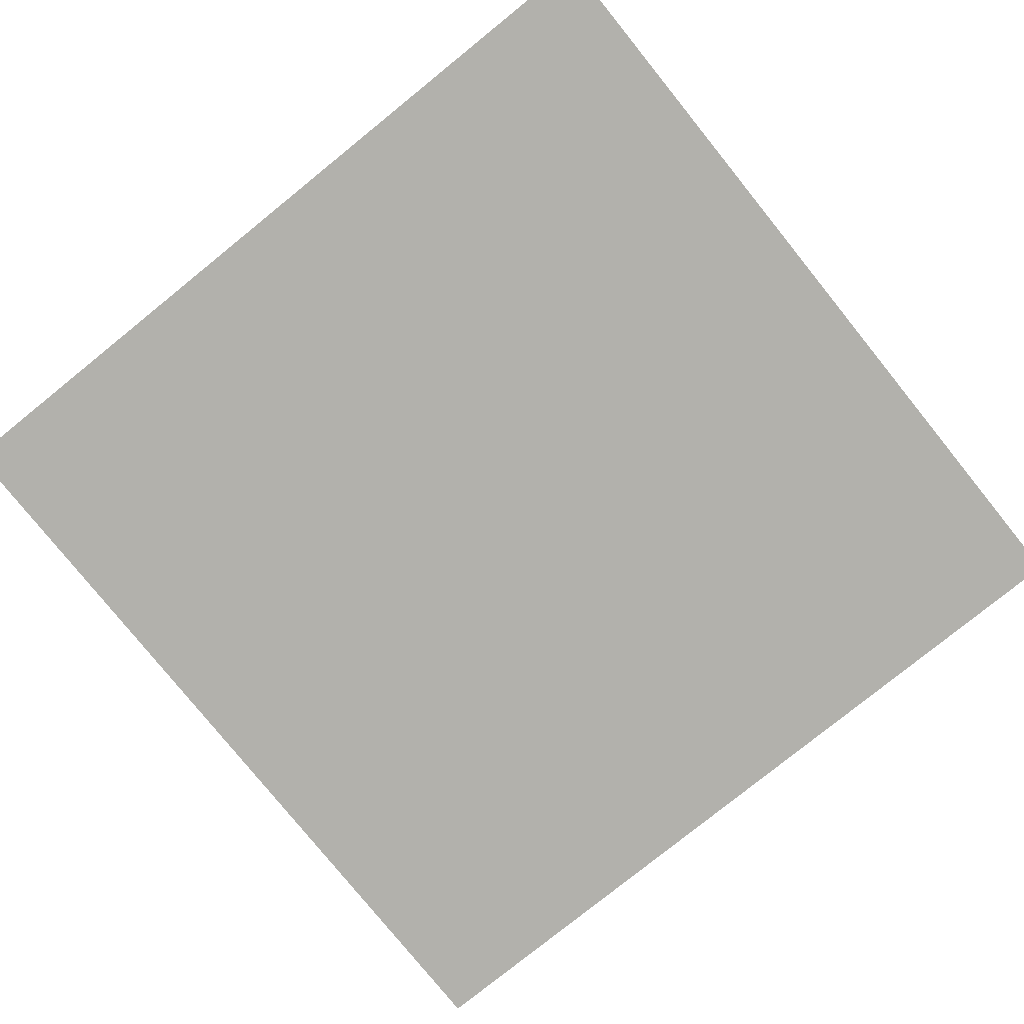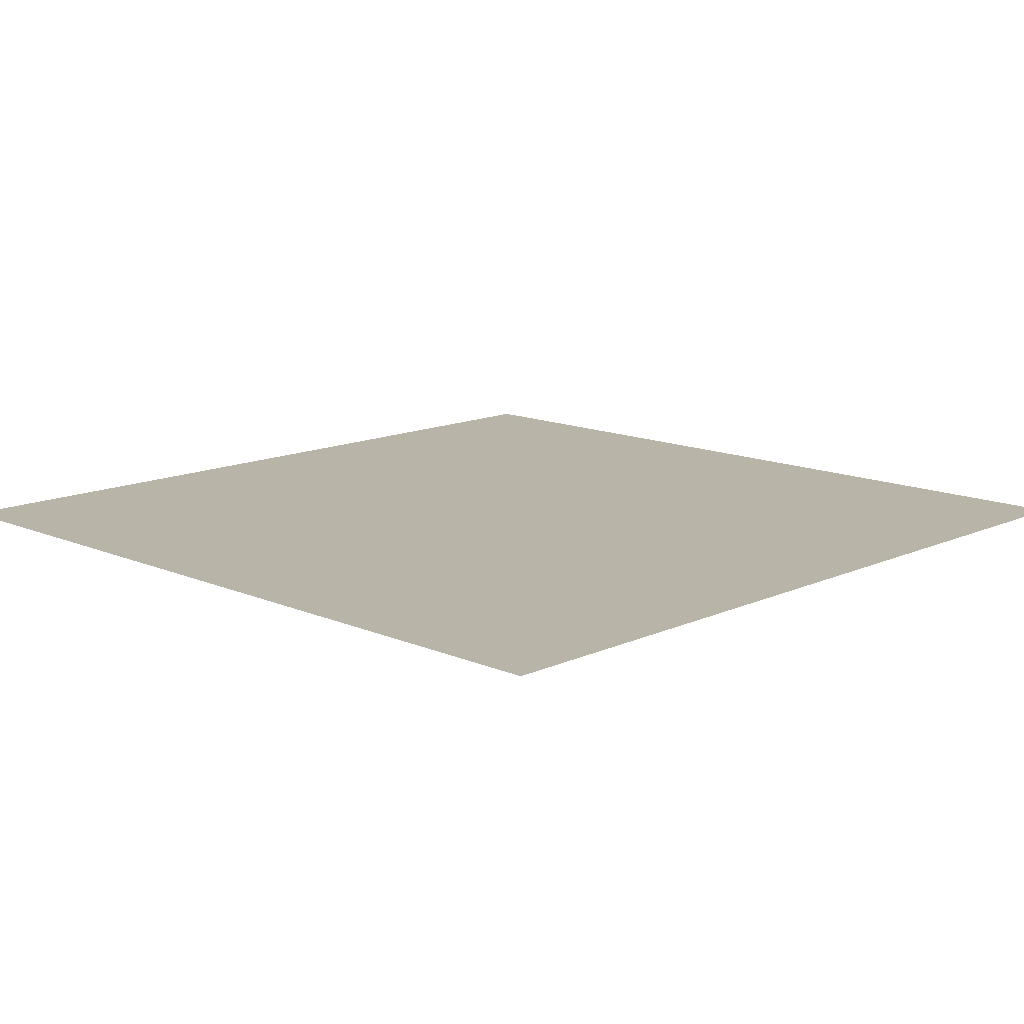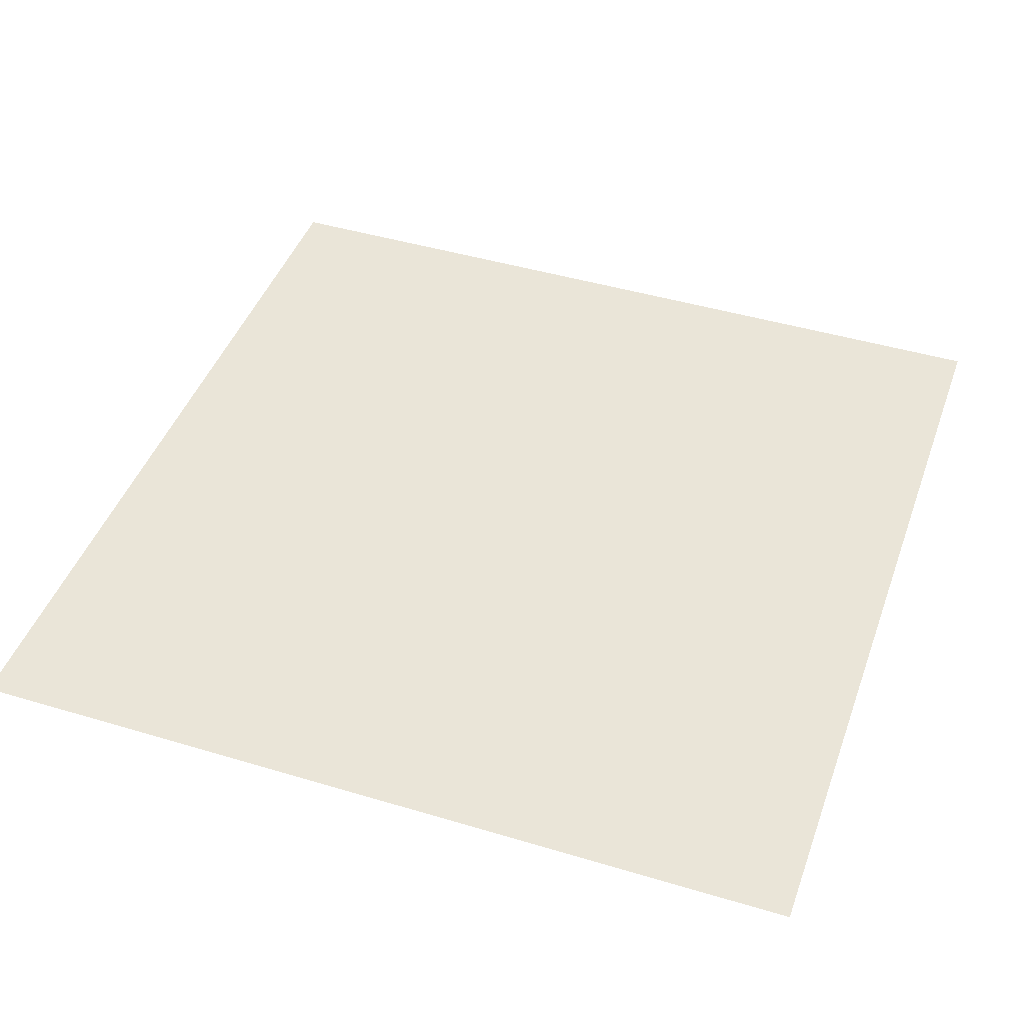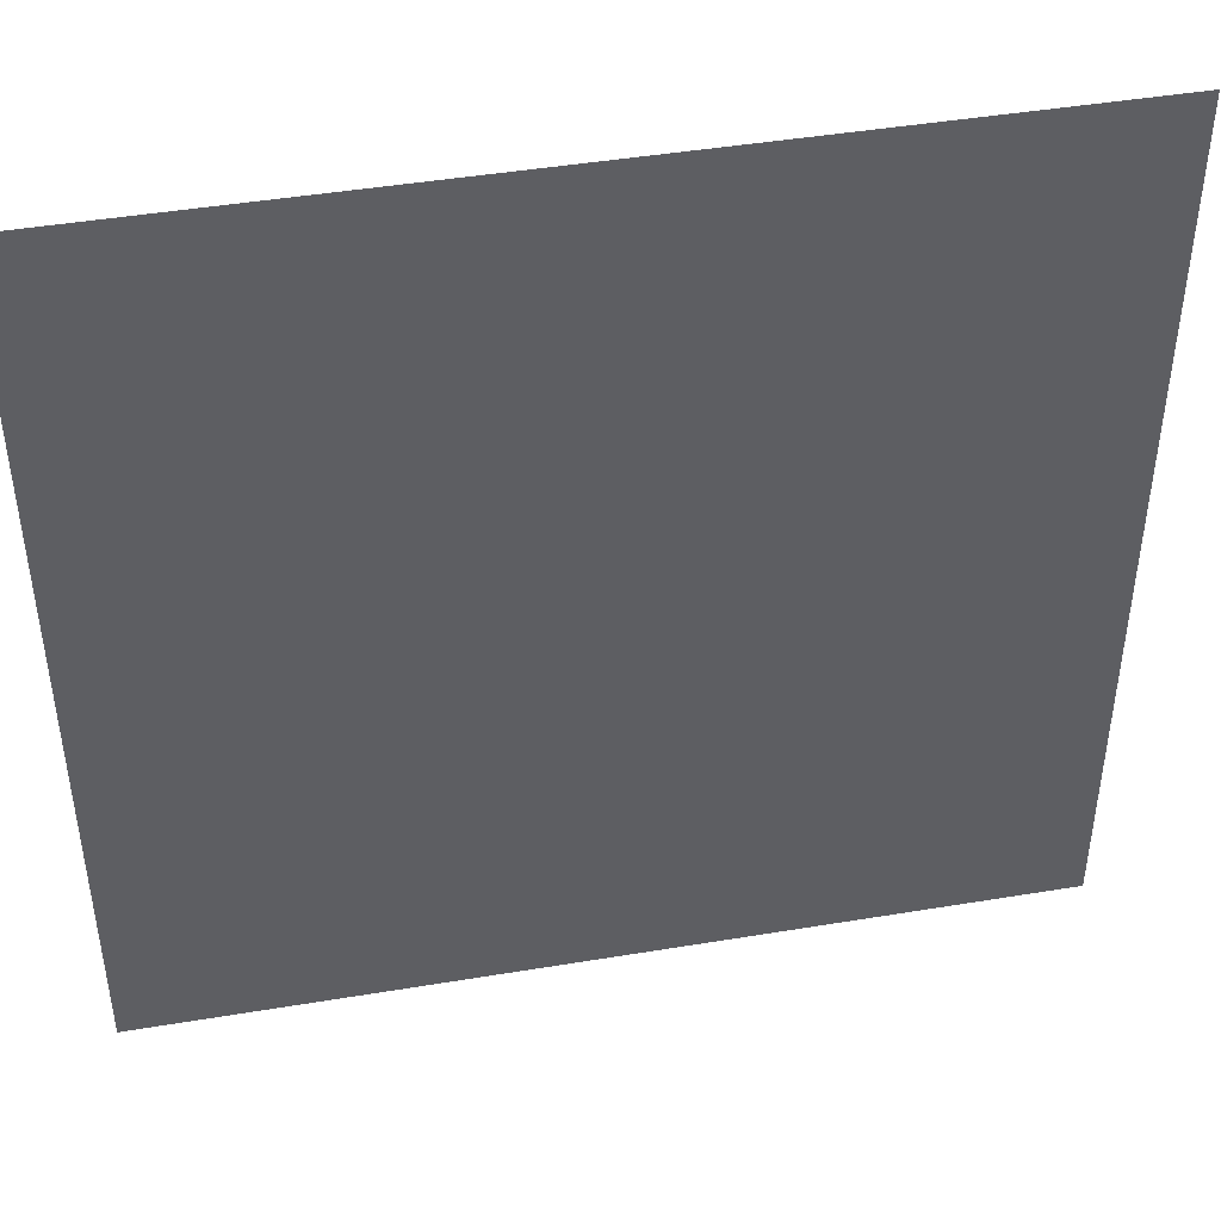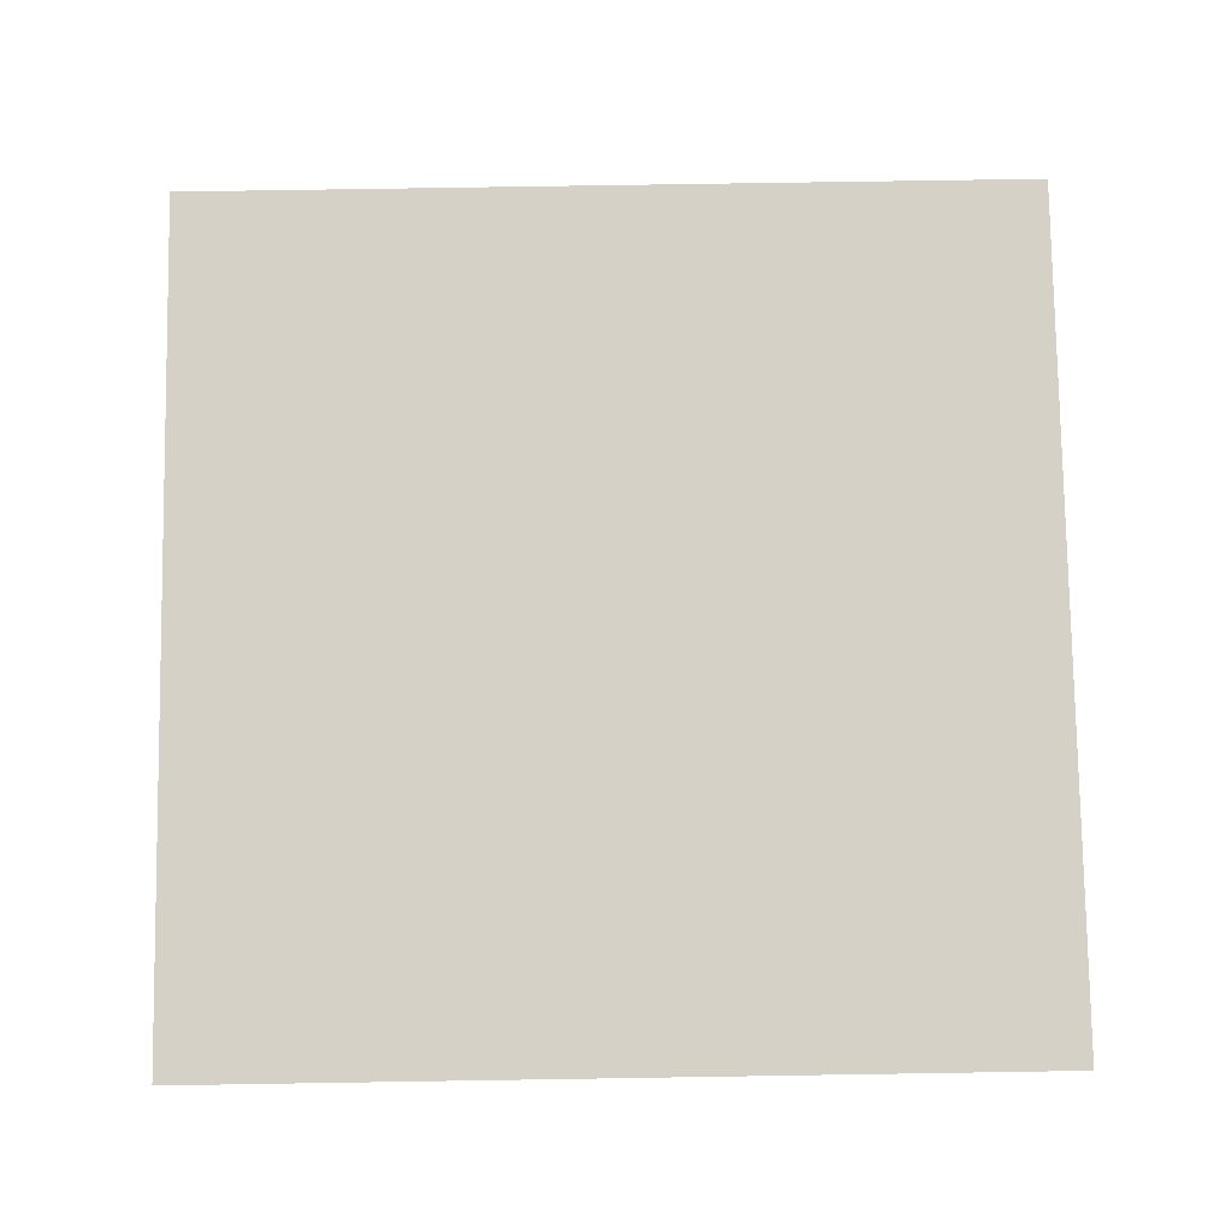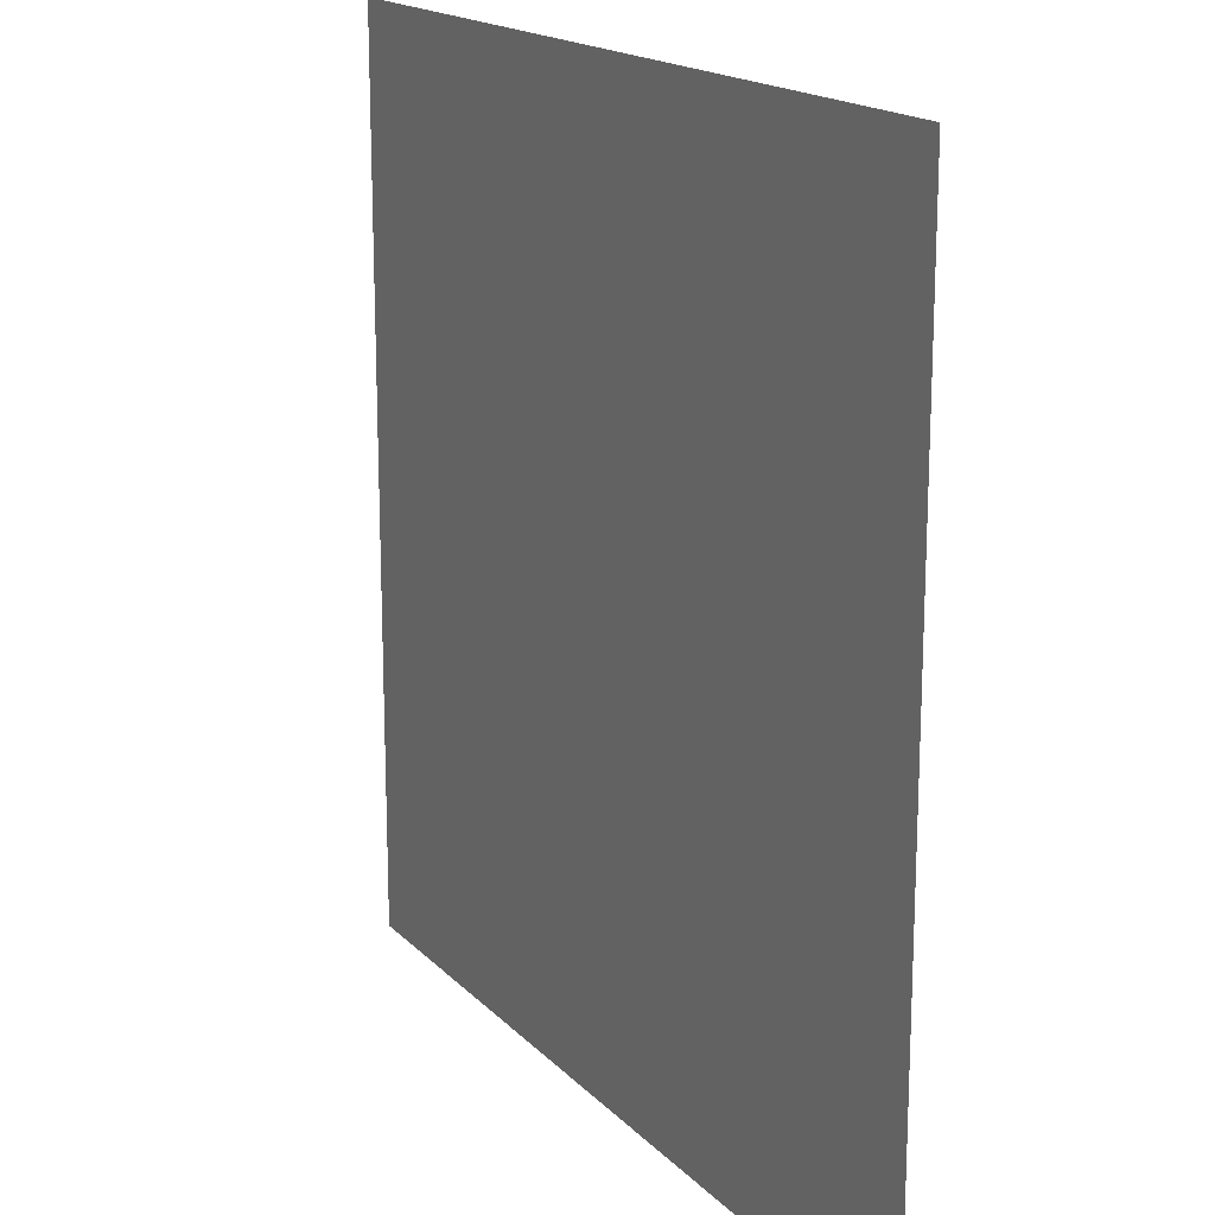
<metadata>
{"format":"obj","ext":"obj","renderer":"f3d","projection":"perspective","resolution":1024,"background":"white","views":[{"elev":-78.9,"azim":-51.1,"up":"+Y"},{"elev":13.3,"azim":134.3,"up":"+Y"},{"elev":44.6,"azim":-160.7,"up":"+Y"},{"elev":45.1,"azim":-10.9,"up":"+Z"},{"elev":78.9,"azim":-0.9,"up":"+Y"},{"elev":17.2,"azim":-118.5,"up":"+Z"}]}
</metadata>
<code>
o Plane
v -100 0 0
v 0 -1.6e-05 100
v 0 0 0
v -100 -1.6e-05 100
v 0 -3.3e-05 200
v -200 0 0
v -200 -1.6e-05 100
v -100 -3.3e-05 200
v 100 0 0
v 100 -1.6e-05 100
v 200 0 0
v 100 -3.3e-05 200
v 200 -1.6e-05 100
v 0 1.6e-05 -100
v 100 1.6e-05 -100
v 0 3.3e-05 -200
v 200 1.6e-05 -100
v 100 3.3e-05 -200
v -100 1.6e-05 -100
v -100 3.3e-05 -200
v -200 1.6e-05 -100
v -200 -3.3e-05 200
v 200 -3.3e-05 200
v 200 3.3e-05 -200
v -200 3.3e-05 -200
f 1 2 3
f 4 5 2
f 6 4 1
f 7 8 4
f 2 9 3
f 10 11 9
f 5 10 2
f 12 13 10
f 9 14 3
f 15 16 14
f 11 15 9
f 17 18 15
f 14 1 3
f 19 6 1
f 16 19 14
f 20 21 19
f 1 4 2
f 4 8 5
f 6 7 4
f 7 22 8
f 2 10 9
f 10 13 11
f 5 12 10
f 12 23 13
f 9 15 14
f 15 18 16
f 11 17 15
f 17 24 18
f 14 19 1
f 19 21 6
f 16 20 19
f 20 25 21

</code>
